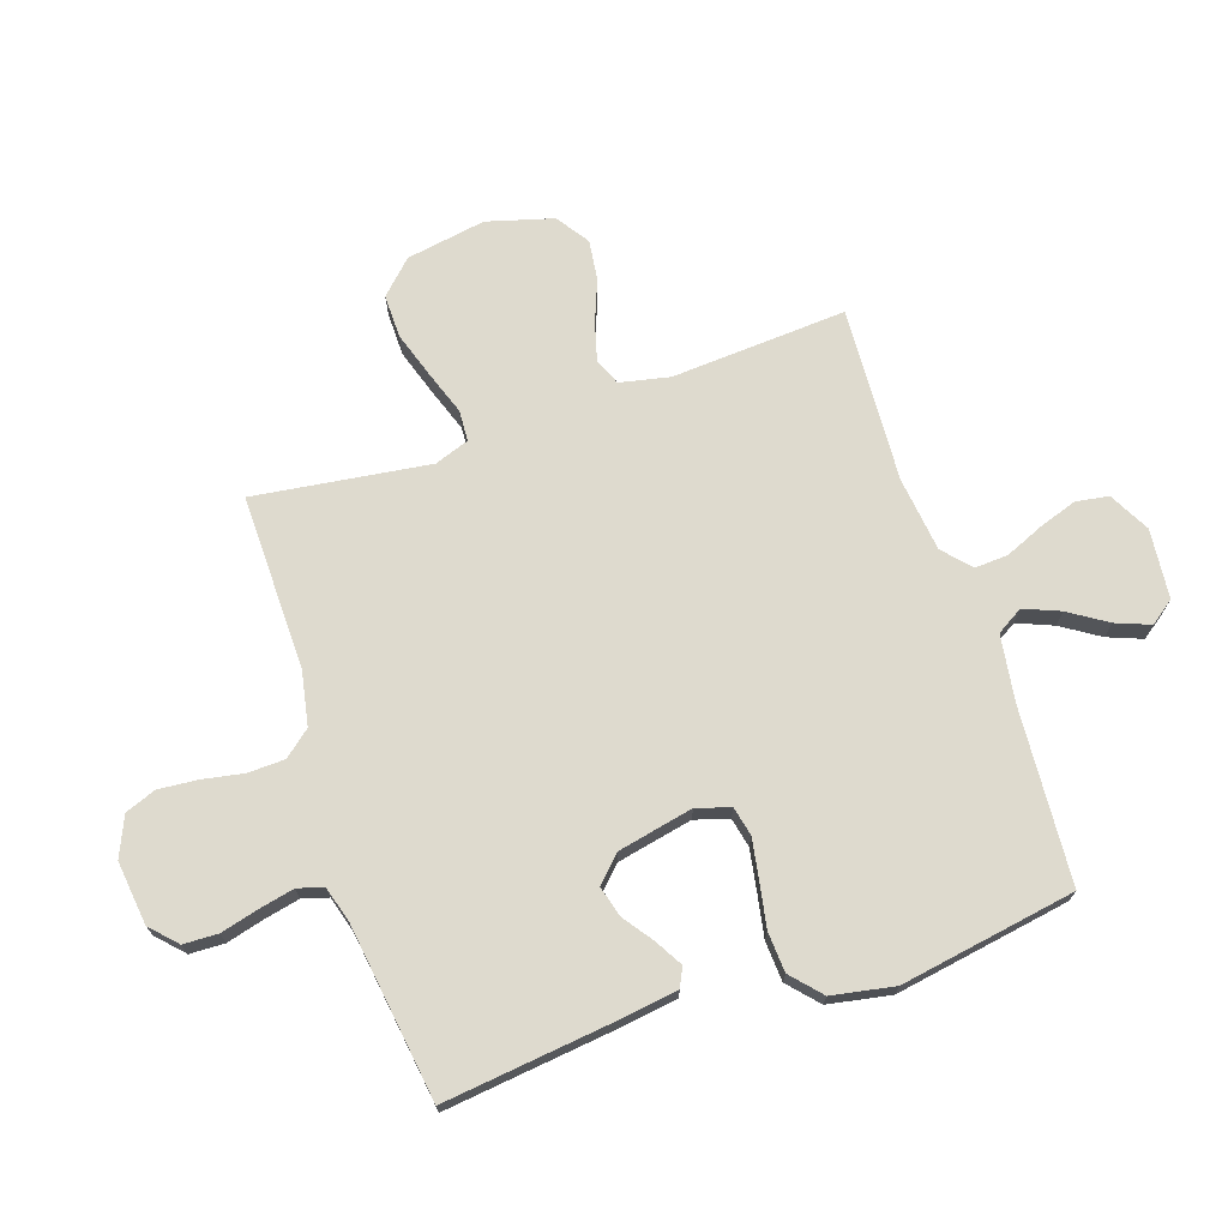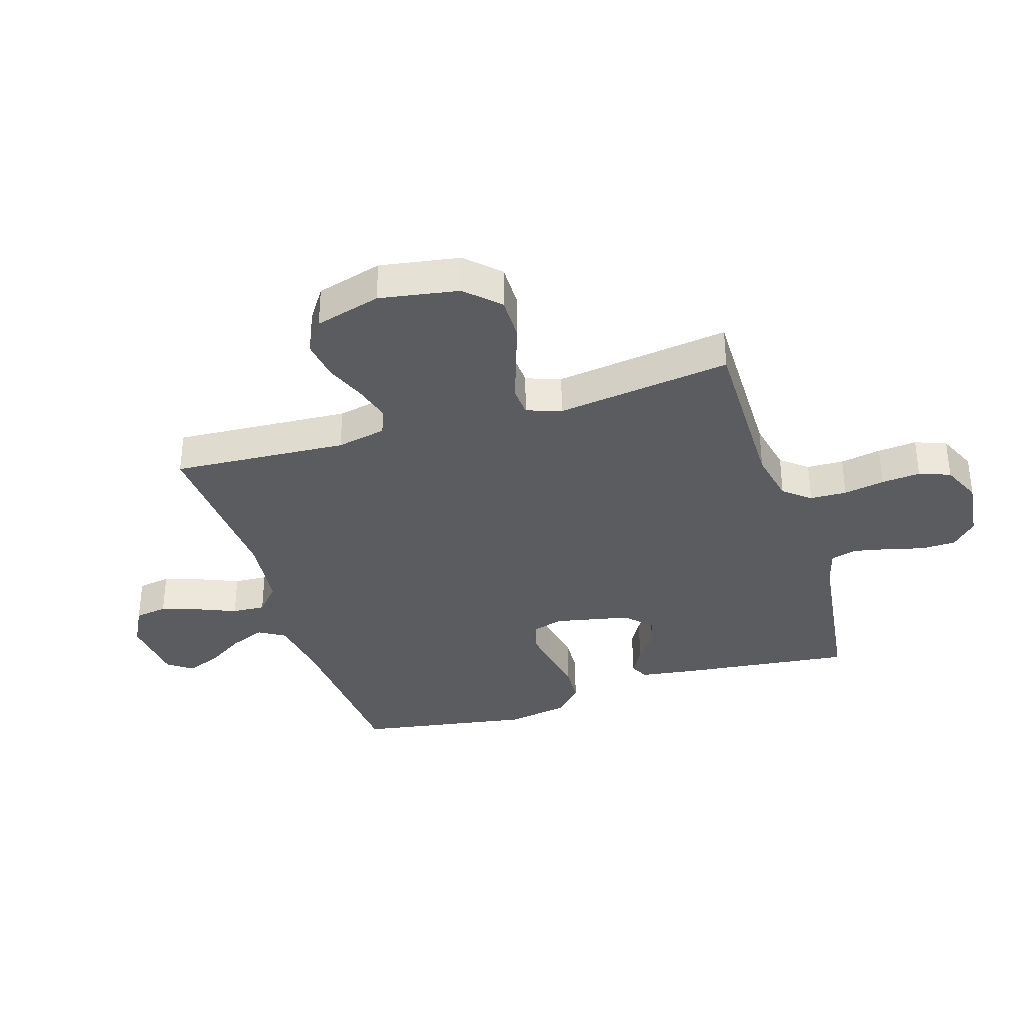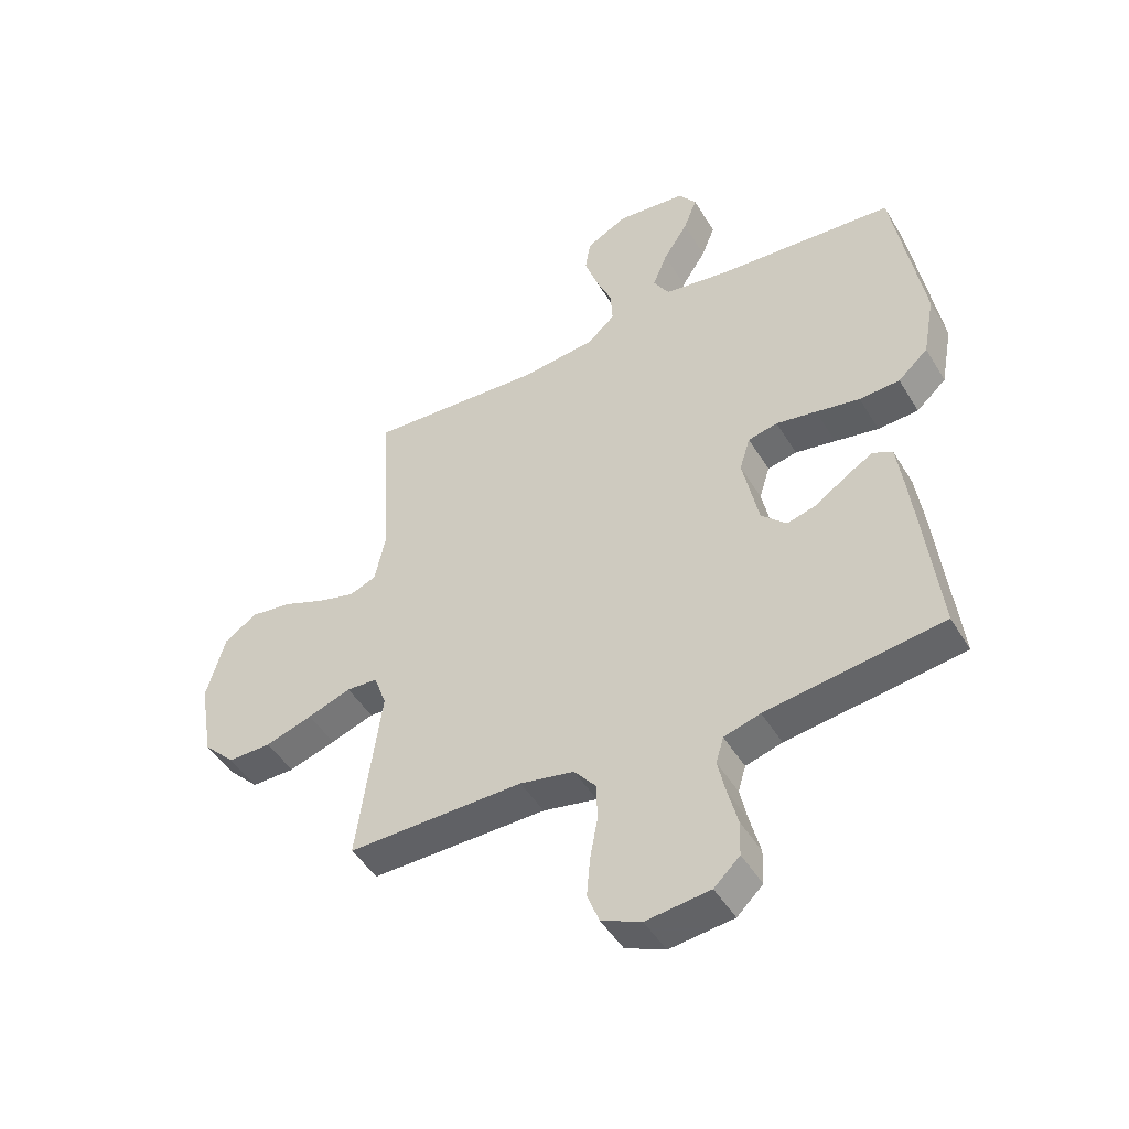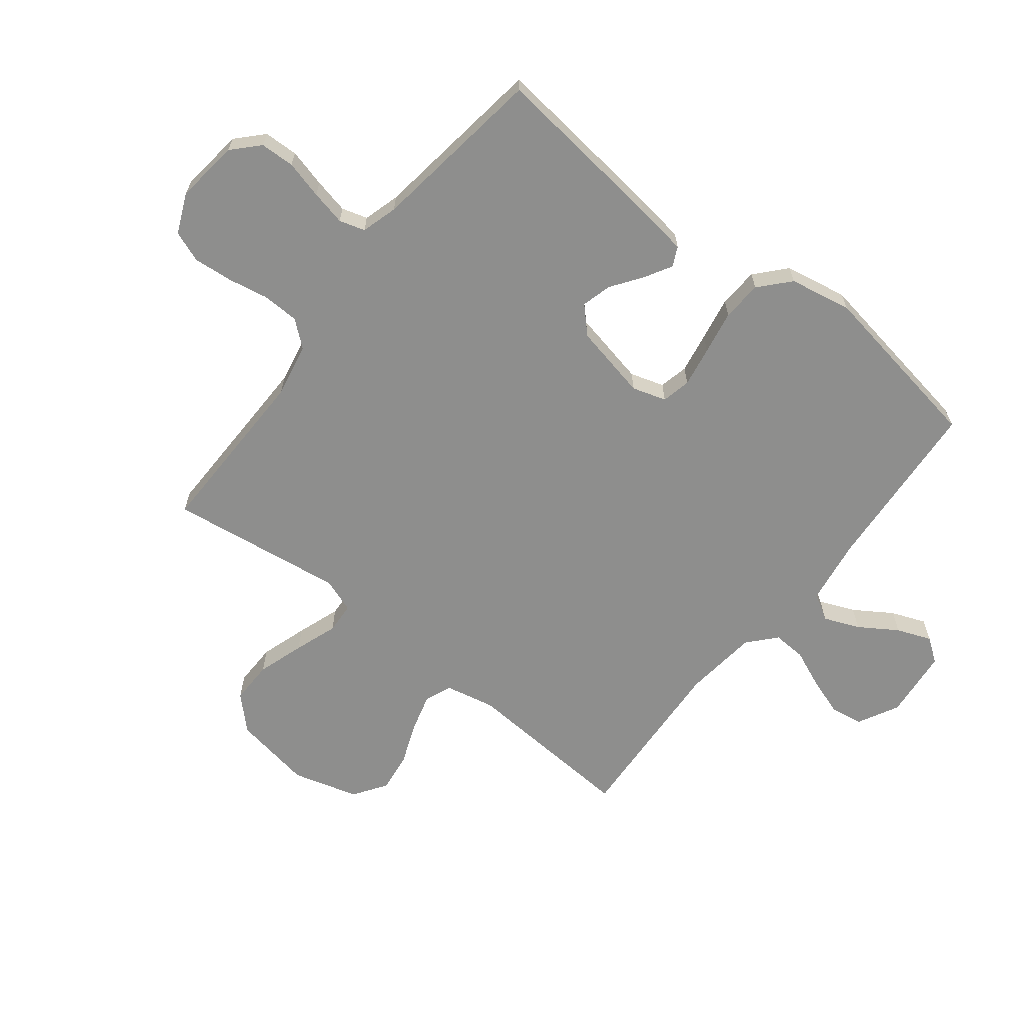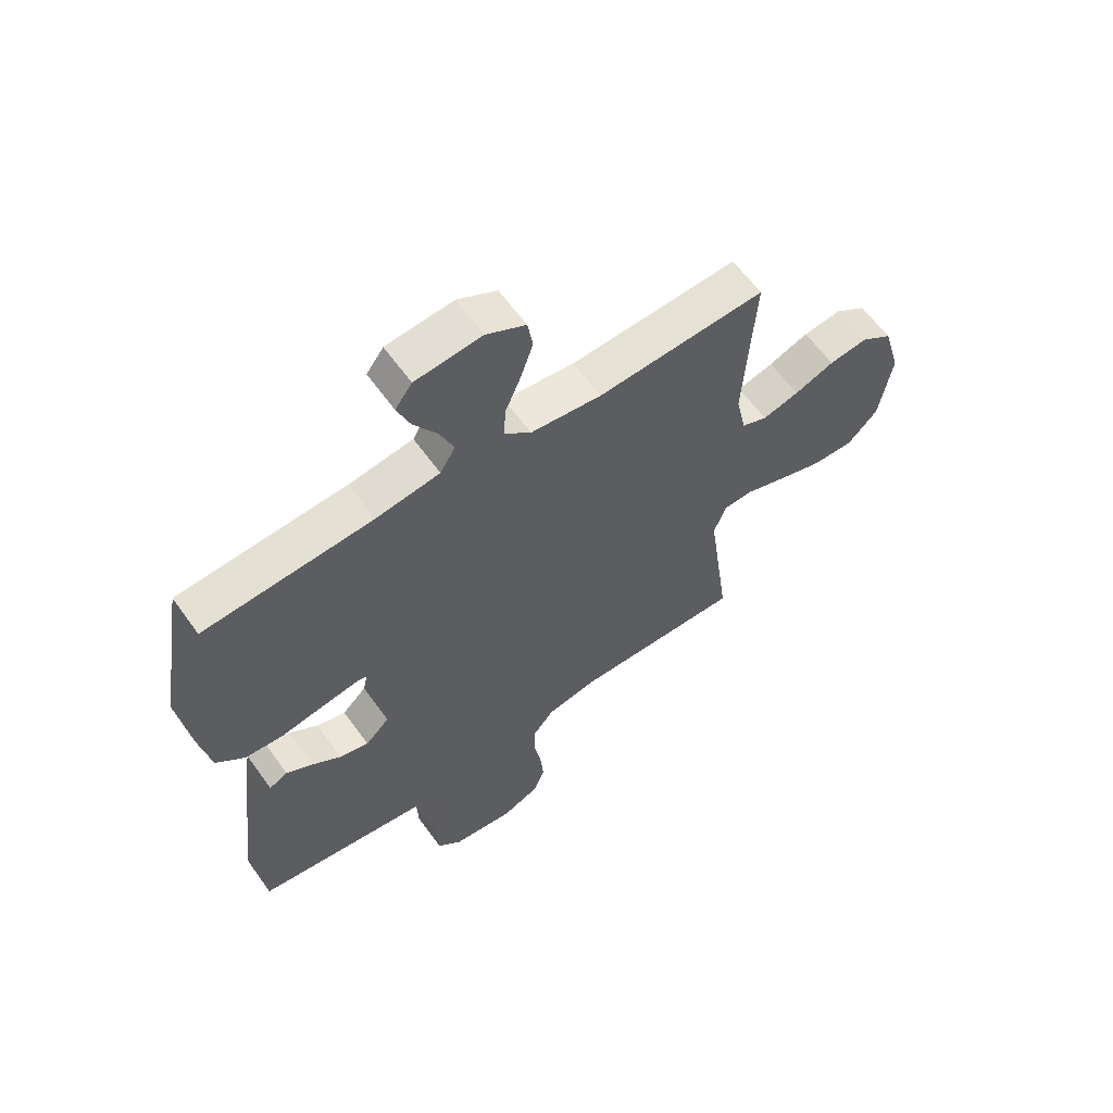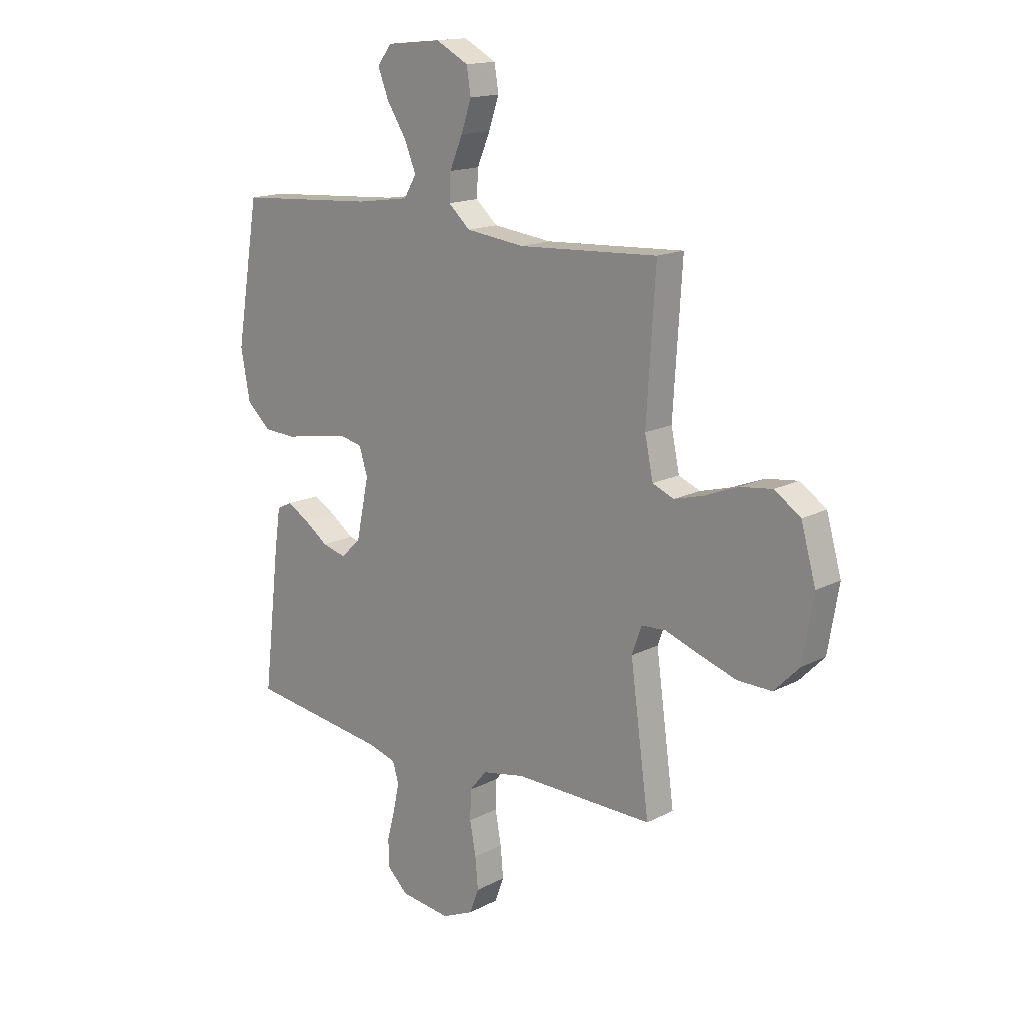
<metadata>
{"format":"obj","ext":"obj","renderer":"f3d","projection":"perspective","resolution":1024,"background":"white","views":[{"elev":71.2,"azim":-108.6,"up":"+Y"},{"elev":-34.6,"azim":107.5,"up":"+Y"},{"elev":-47.2,"azim":-150.3,"up":"+Z"},{"elev":-64.8,"azim":-128.1,"up":"+Y"},{"elev":61.4,"azim":-35.5,"up":"+Z"},{"elev":15.7,"azim":42.9,"up":"+Z"}]}
</metadata>
<code>
v -0.5 0.07 -0.5
v -0.465 0.07 -0.2
v -0.452 0.07 -0.109
v -0.419 0.07 -0.093
v -0.372 0.07 -0.12
v -0.32 0.07 -0.157
v -0.268 0.07 -0.171
v -0.225 0.07 -0.129
v -0.198 0.07 0
v -0.216 0.07 0.058
v -0.266 0.07 0.069
v -0.335 0.07 0.057
v -0.41 0.07 0.043
v -0.479 0.07 0.047
v -0.53 0.07 0.093
v -0.55 0.07 0.2
v -0.5 0.07 0.5
v -0.2 0.07 0.521
v -0.086 0.07 0.538
v -0.059 0.07 0.583
v -0.084 0.07 0.644
v -0.126 0.07 0.709
v -0.149 0.07 0.768
v -0.119 0.07 0.809
v 0 0.07 0.821
v 0.07 0.07 0.784
v 0.079 0.07 0.728
v 0.057 0.07 0.663
v 0.029 0.07 0.597
v 0.026 0.07 0.54
v 0.073 0.07 0.498
v 0.2 0.07 0.483
v 0.5 0.07 0.5
v 0.481 0.07 0.2
v 0.499 0.07 0.115
v 0.545 0.07 0.096
v 0.61 0.07 0.114
v 0.681 0.07 0.142
v 0.75 0.07 0.151
v 0.806 0.07 0.113
v 0.838 0.07 0
v 0.815 0.07 -0.136
v 0.761 0.07 -0.191
v 0.687 0.07 -0.19
v 0.607 0.07 -0.164
v 0.533 0.07 -0.138
v 0.48 0.07 -0.141
v 0.459 0.07 -0.2
v 0.5 0.07 -0.5
v 0.2 0.07 -0.496
v 0.108 0.07 -0.514
v 0.071 0.07 -0.559
v 0.069 0.07 -0.622
v 0.082 0.07 -0.692
v 0.088 0.07 -0.759
v 0.068 0.07 -0.812
v 0 0.07 -0.842
v -0.109 0.07 -0.829
v -0.153 0.07 -0.787
v -0.155 0.07 -0.728
v -0.138 0.07 -0.663
v -0.125 0.07 -0.603
v -0.138 0.07 -0.559
v -0.2 0.07 -0.541
v -0.5 0 -0.5
v -0.465 0 -0.2
v -0.452 0 -0.109
v -0.419 0 -0.093
v -0.372 0 -0.12
v -0.32 0 -0.157
v -0.268 0 -0.171
v -0.225 0 -0.129
v -0.198 0 0
v -0.216 0 0.058
v -0.266 0 0.069
v -0.335 0 0.057
v -0.41 0 0.043
v -0.479 0 0.047
v -0.53 0 0.093
v -0.55 0 0.2
v -0.5 0 0.5
v -0.2 0 0.521
v -0.086 0 0.538
v -0.059 0 0.583
v -0.084 0 0.644
v -0.126 0 0.709
v -0.149 0 0.768
v -0.119 0 0.809
v 0 0 0.821
v 0.07 0 0.784
v 0.079 0 0.728
v 0.057 0 0.663
v 0.029 0 0.597
v 0.026 0 0.54
v 0.073 0 0.498
v 0.2 0 0.483
v 0.5 0 0.5
v 0.481 0 0.2
v 0.499 0 0.115
v 0.545 0 0.096
v 0.61 0 0.114
v 0.681 0 0.142
v 0.75 0 0.151
v 0.806 0 0.113
v 0.838 0 0
v 0.815 0 -0.136
v 0.761 0 -0.191
v 0.687 0 -0.19
v 0.607 0 -0.164
v 0.533 0 -0.138
v 0.48 0 -0.141
v 0.459 0 -0.2
v 0.5 0 -0.5
v 0.2 0 -0.496
v 0.108 0 -0.514
v 0.071 0 -0.559
v 0.069 0 -0.622
v 0.082 0 -0.692
v 0.088 0 -0.759
v 0.068 0 -0.812
v 0 0 -0.842
v -0.109 0 -0.829
v -0.153 0 -0.787
v -0.155 0 -0.728
v -0.138 0 -0.663
v -0.125 0 -0.603
v -0.138 0 -0.559
v -0.2 0 -0.541
f 59 60 61
f 58 59 61
f 57 58 61
f 56 57 61
f 55 56 61
f 54 55 61
f 53 54 61
f 52 53 61 62
f 51 52 62 63
f 48 49 50
f 51 63 64
f 50 51 64
f 48 50 64
f 47 48 64
f 44 45 46
f 43 44 46
f 42 43 46
f 41 42 46
f 40 41 46
f 39 40 46
f 38 39 46
f 37 38 46
f 36 37 46 47
f 32 33 34
f 31 32 34 35
f 30 31 35
f 27 28 29
f 26 27 29
f 25 26 29
f 24 25 29
f 23 24 29
f 22 23 29
f 21 22 29
f 20 21 29 30
f 19 20 30 35
f 16 17 18
f 15 16 18
f 14 15 18
f 13 14 18
f 12 13 18
f 11 12 18 19
f 10 11 19 35
f 4 5 6
f 3 4 6
f 2 3 6
f 1 2 6
f 64 1 6
f 64 6 7
f 47 64 7 8
f 35 36 47
f 10 35 47
f 9 10 47
f 8 9 47
f 125 124 123
f 125 123 122
f 125 122 121
f 125 121 120
f 125 120 119
f 125 119 118
f 125 118 117
f 126 125 117 116
f 127 126 116 115
f 114 113 112
f 128 127 115
f 128 115 114
f 128 114 112
f 128 112 111
f 110 109 108
f 110 108 107
f 110 107 106
f 110 106 105
f 110 105 104
f 110 104 103
f 110 103 102
f 110 102 101
f 111 110 101 100
f 98 97 96
f 99 98 96 95
f 99 95 94
f 93 92 91
f 93 91 90
f 93 90 89
f 93 89 88
f 93 88 87
f 93 87 86
f 93 86 85
f 94 93 85 84
f 99 94 84 83
f 82 81 80
f 82 80 79
f 82 79 78
f 82 78 77
f 82 77 76
f 83 82 76 75
f 99 83 75 74
f 70 69 68
f 70 68 67
f 70 67 66
f 70 66 65
f 70 65 128
f 71 70 128
f 72 71 128 111
f 111 100 99
f 111 99 74
f 111 74 73
f 111 73 72
f 1 65 66 2
f 2 66 67 3
f 3 67 68 4
f 4 68 69 5
f 5 69 70 6
f 6 70 71 7
f 7 71 72 8
f 8 72 73 9
f 9 73 74 10
f 10 74 75 11
f 11 75 76 12
f 12 76 77 13
f 13 77 78 14
f 14 78 79 15
f 15 79 80 16
f 16 80 81 17
f 17 81 82 18
f 18 82 83 19
f 19 83 84 20
f 20 84 85 21
f 21 85 86 22
f 22 86 87 23
f 23 87 88 24
f 24 88 89 25
f 25 89 90 26
f 26 90 91 27
f 27 91 92 28
f 28 92 93 29
f 29 93 94 30
f 30 94 95 31
f 31 95 96 32
f 32 96 97 33
f 33 97 98 34
f 34 98 99 35
f 35 99 100 36
f 36 100 101 37
f 37 101 102 38
f 38 102 103 39
f 39 103 104 40
f 40 104 105 41
f 41 105 106 42
f 42 106 107 43
f 43 107 108 44
f 44 108 109 45
f 45 109 110 46
f 46 110 111 47
f 47 111 112 48
f 48 112 113 49
f 49 113 114 50
f 50 114 115 51
f 51 115 116 52
f 52 116 117 53
f 53 117 118 54
f 54 118 119 55
f 55 119 120 56
f 56 120 121 57
f 57 121 122 58
f 58 122 123 59
f 59 123 124 60
f 60 124 125 61
f 61 125 126 62
f 62 126 127 63
f 63 127 128 64
f 64 128 65 1

</code>
